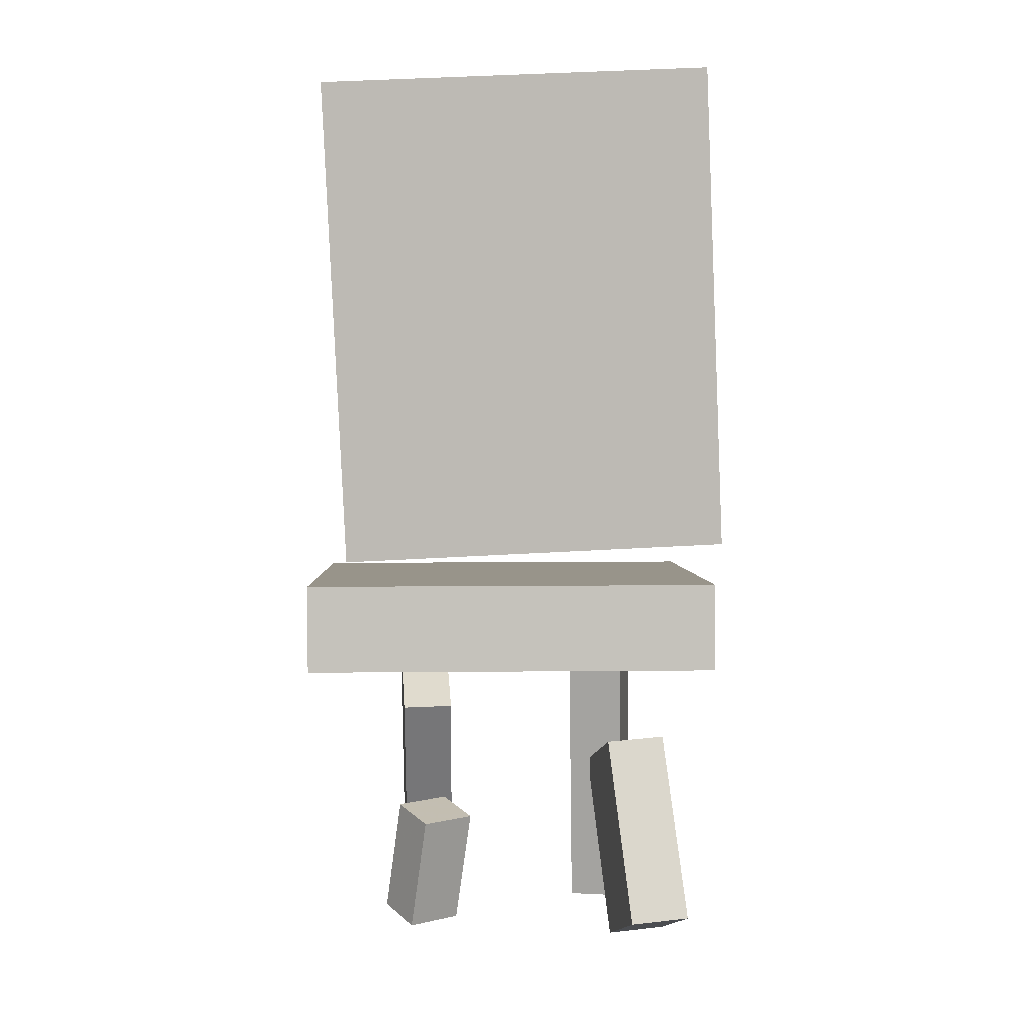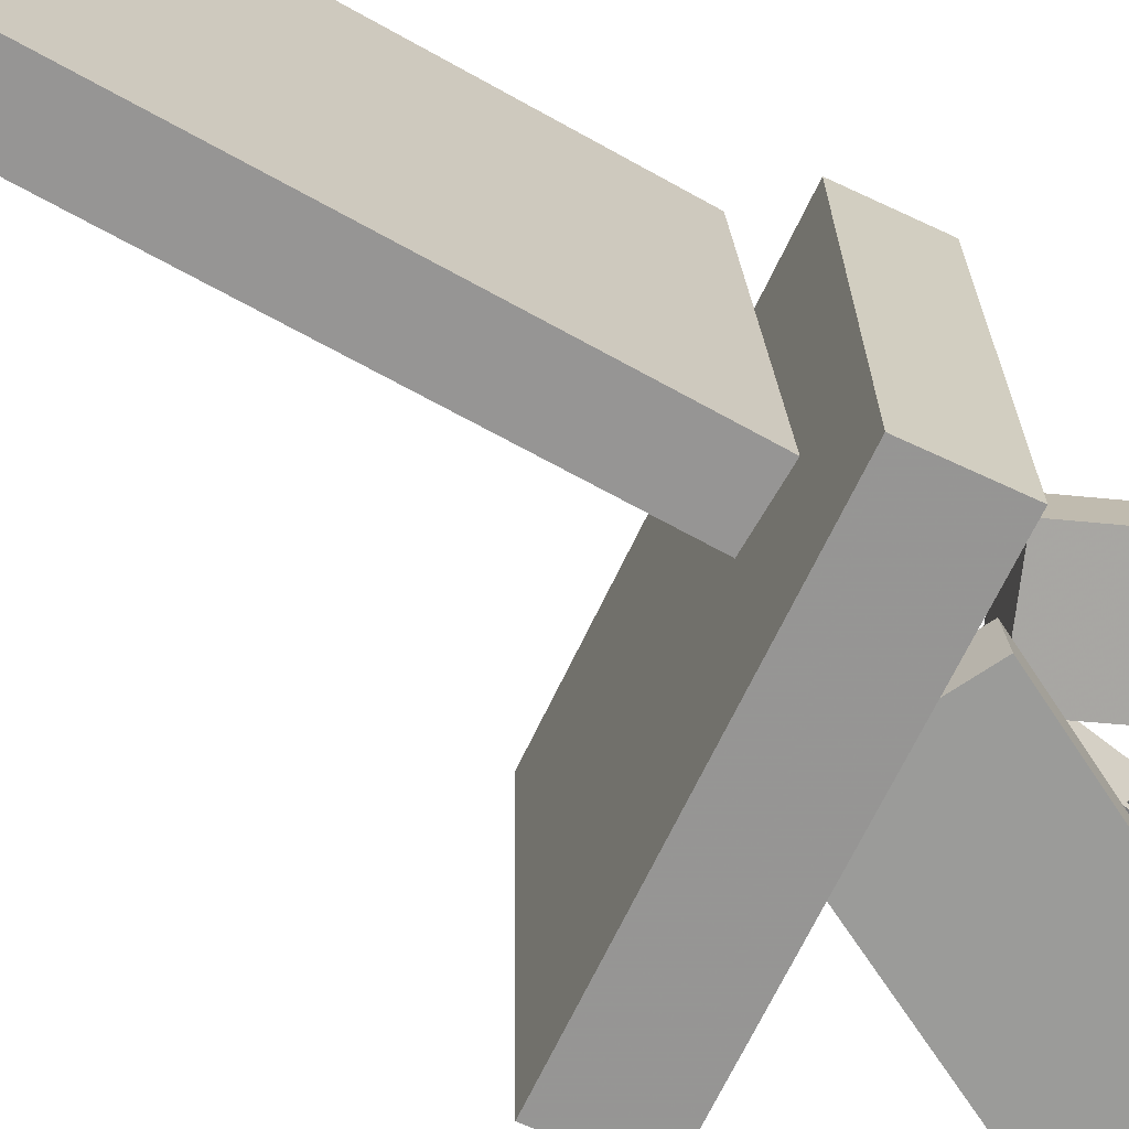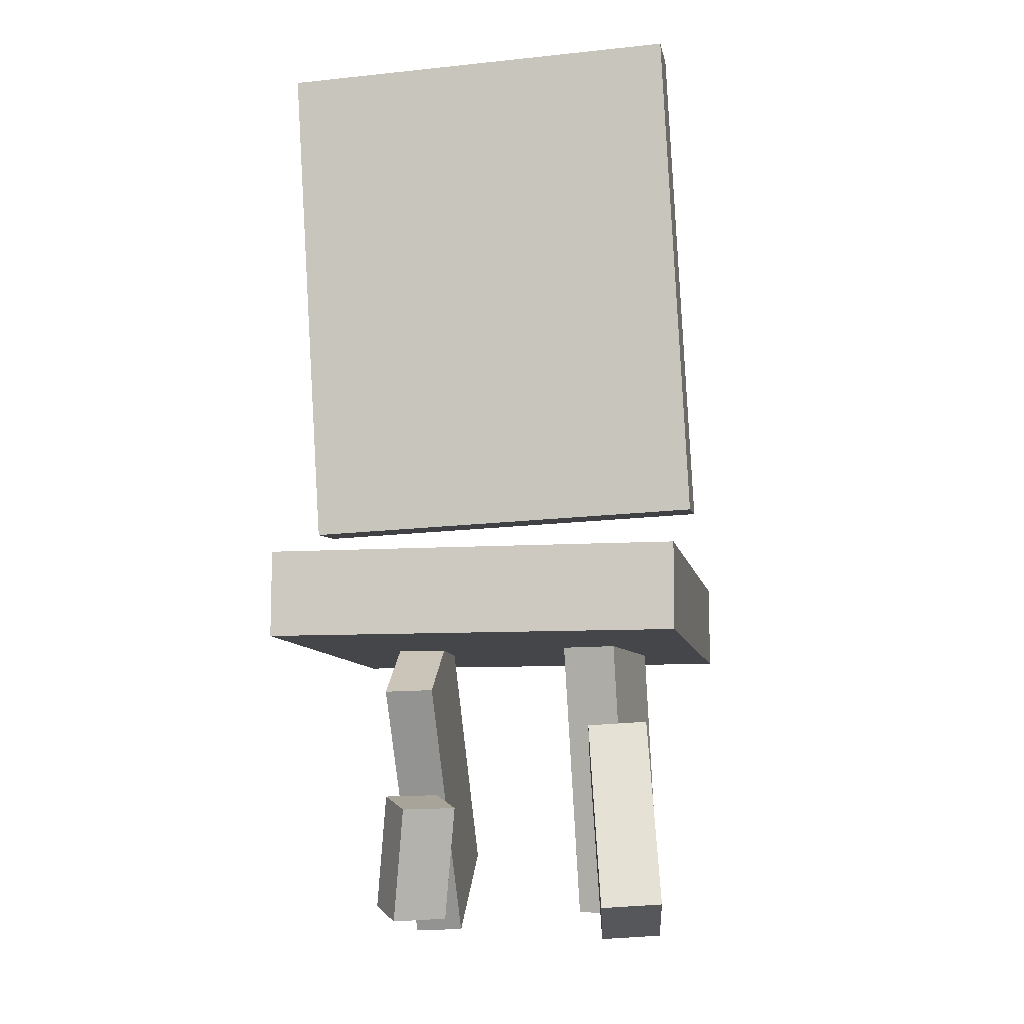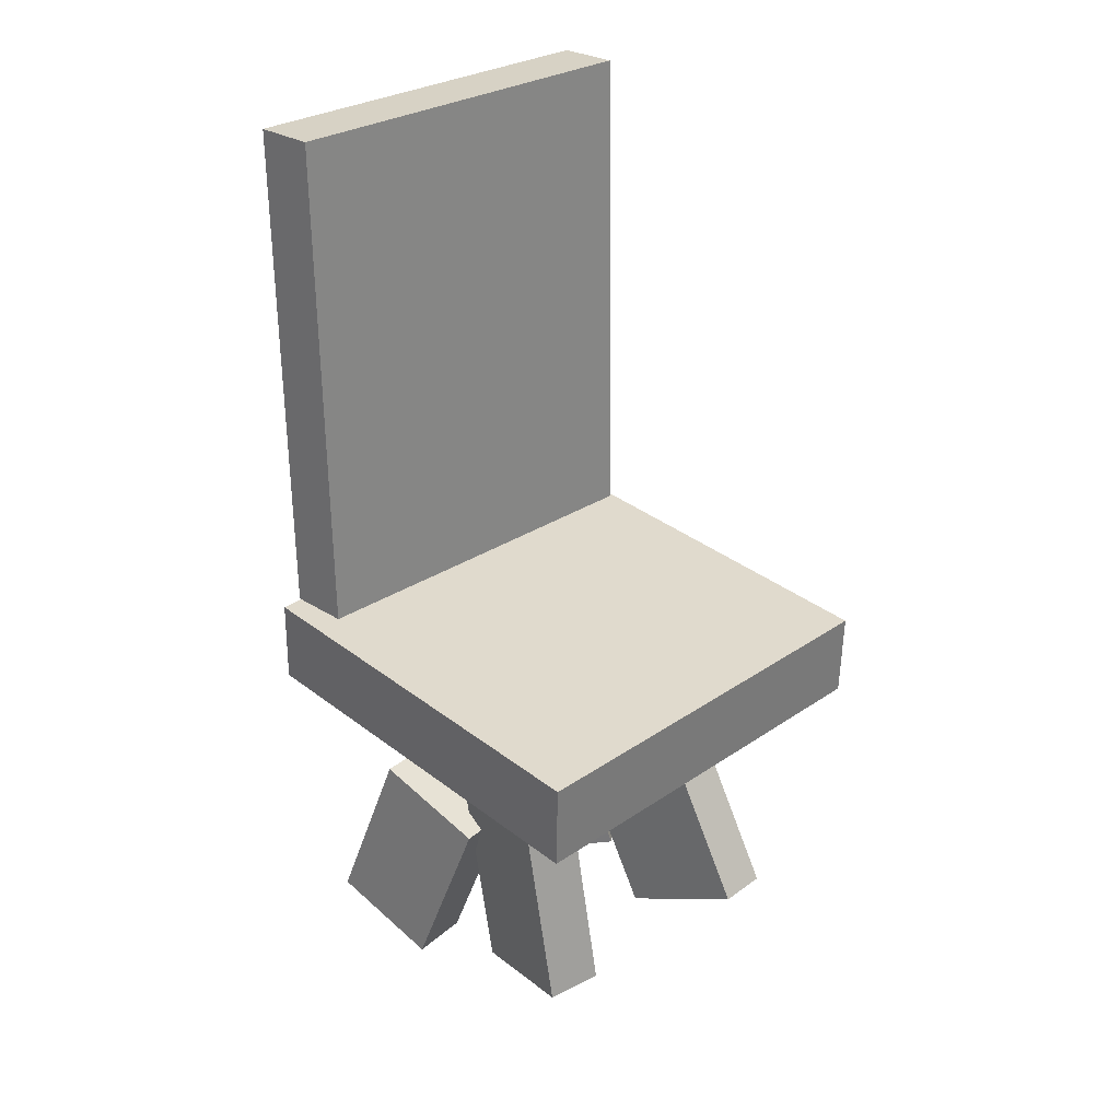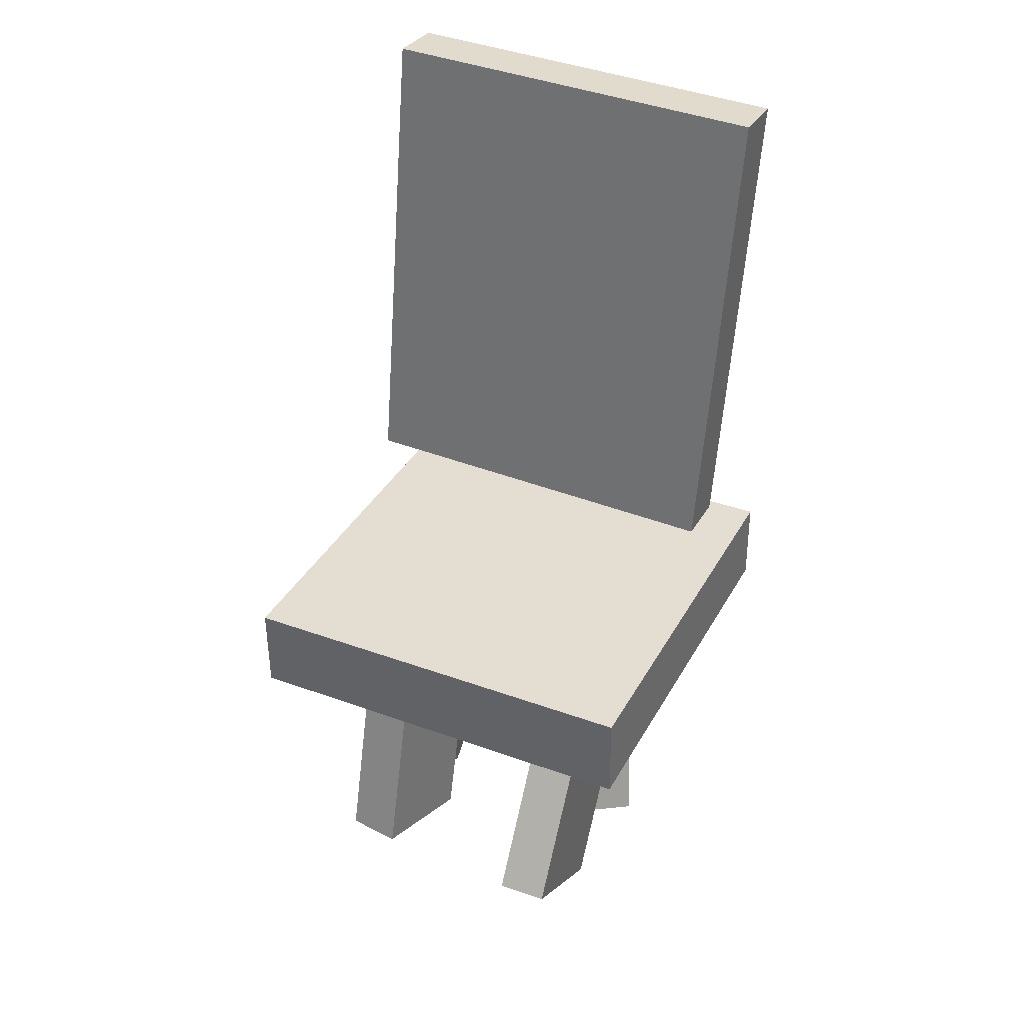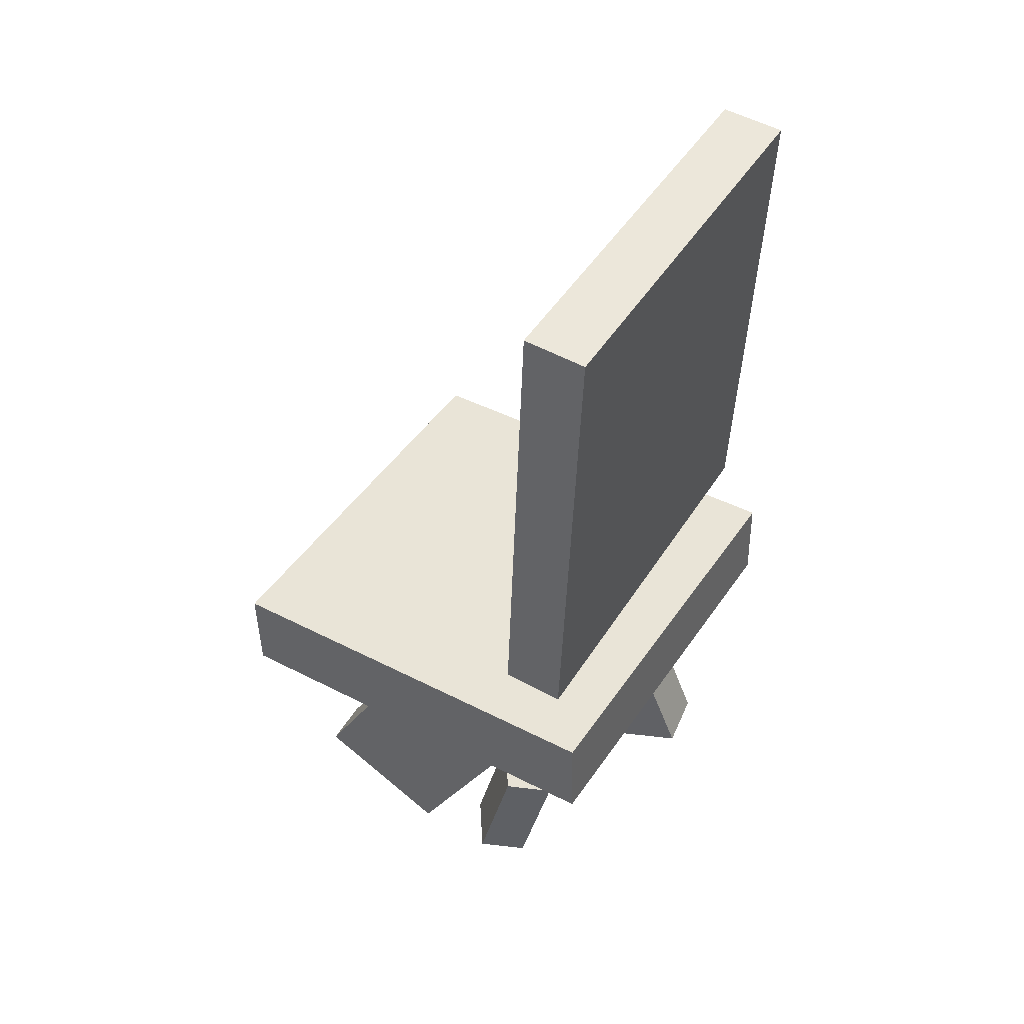
<metadata>
{"format":"obj","ext":"obj","renderer":"f3d","projection":"perspective","resolution":1024,"background":"white","views":[{"elev":3.0,"azim":-90.3,"up":"+Y"},{"elev":-66.5,"azim":-116.5,"up":"+Z"},{"elev":-8.2,"azim":-78.1,"up":"+Y"},{"elev":32.1,"azim":47.5,"up":"+Y"},{"elev":35.2,"azim":117.0,"up":"+Y"},{"elev":44.7,"azim":-147.0,"up":"+Y"}]}
</metadata>
<code>
v 0.172 -0.1633 -0.2087
v 0.1802 -0.1624 0.1703
v -0.2056 -0.1556 -0.2005
v -0.1974 -0.1548 0.1786
v 0.1736 -0.08358 -0.2089
v 0.1819 -0.08274 0.1701
v -0.204 -0.07594 -0.2007
v -0.1958 -0.0751 0.1783
f 1.0 7.0 5.0
f 1.0 3.0 7.0
f 1.0 4.0 3.0
f 1.0 2.0 4.0
f 3.0 8.0 7.0
f 3.0 4.0 8.0
f 5.0 7.0 8.0
f 5.0 8.0 6.0
f 1.0 5.0 6.0
f 1.0 6.0 2.0
f 2.0 6.0 8.0
f 2.0 8.0 4.0
v 0.01959 -0.4198 0.05307
v 0.01243 -0.4204 0.1039
v -0.04093 -0.1407 0.04788
v -0.04809 -0.1413 0.09875
v 0.1254 -0.3966 0.06823
v 0.1182 -0.3972 0.1191
v 0.06484 -0.1175 0.06303
v 0.05768 -0.1181 0.1139
f 9.0 15.0 13.0
f 9.0 11.0 15.0
f 9.0 12.0 11.0
f 9.0 10.0 12.0
f 11.0 16.0 15.0
f 11.0 12.0 16.0
f 13.0 15.0 16.0
f 13.0 16.0 14.0
f 9.0 13.0 14.0
f 9.0 14.0 10.0
f 10.0 14.0 16.0
f 10.0 16.0 12.0
v -0.1664 -0.05616 -0.1671
v -0.1529 -0.03996 0.1889
v -0.1948 0.3879 -0.1863
v -0.1813 0.4041 0.1698
v -0.1105 -0.05268 -0.1694
v -0.09702 -0.03648 0.1866
v -0.1389 0.3914 -0.1885
v -0.1254 0.4076 0.1675
f 17.0 23.0 21.0
f 17.0 19.0 23.0
f 17.0 20.0 19.0
f 17.0 18.0 20.0
f 19.0 24.0 23.0
f 19.0 20.0 24.0
f 21.0 23.0 24.0
f 21.0 24.0 22.0
f 17.0 21.0 22.0
f 17.0 22.0 18.0
f 18.0 22.0 24.0
f 18.0 24.0 20.0
v -0.06159 -0.4397 0.08869
v -0.05193 -0.4363 0.1429
v -0.1617 -0.4044 0.1043
v -0.152 -0.401 0.1585
v -0.006022 -0.2729 0.06828
v 0.003646 -0.2694 0.1225
v -0.1061 -0.2376 0.08392
v -0.09643 -0.2342 0.1381
f 25.0 31.0 29.0
f 25.0 27.0 31.0
f 25.0 28.0 27.0
f 25.0 26.0 28.0
f 27.0 32.0 31.0
f 27.0 28.0 32.0
f 29.0 31.0 32.0
f 29.0 32.0 30.0
f 25.0 29.0 30.0
f 25.0 30.0 26.0
f 26.0 30.0 32.0
f 26.0 32.0 28.0
v -0.09118 -0.424 -0.1099
v -0.05959 -0.4227 -0.06664
v -0.1158 -0.317 -0.09491
v -0.08423 -0.3158 -0.05166
v -0.05468 -0.4118 -0.1369
v -0.02309 -0.4105 -0.09366
v -0.07932 -0.3048 -0.1219
v -0.04772 -0.3036 -0.07867
f 33.0 39.0 37.0
f 33.0 35.0 39.0
f 33.0 36.0 35.0
f 33.0 34.0 36.0
f 35.0 40.0 39.0
f 35.0 36.0 40.0
f 37.0 39.0 40.0
f 37.0 40.0 38.0
f 33.0 37.0 38.0
f 33.0 38.0 34.0
f 34.0 38.0 40.0
f 34.0 40.0 36.0
v -0.1031 -0.2024 -0.07034
v 0.01692 -0.132 -0.08046
v -0.1062 -0.2037 -0.1157
v 0.01382 -0.1332 -0.1259
v 0.03599 -0.4396 -0.0733
v 0.156 -0.3692 -0.08342
v 0.03289 -0.4409 -0.1187
v 0.1529 -0.3704 -0.1288
f 41.0 47.0 45.0
f 41.0 43.0 47.0
f 41.0 44.0 43.0
f 41.0 42.0 44.0
f 43.0 48.0 47.0
f 43.0 44.0 48.0
f 45.0 47.0 48.0
f 45.0 48.0 46.0
f 41.0 45.0 46.0
f 41.0 46.0 42.0
f 42.0 46.0 48.0
f 42.0 48.0 44.0

</code>
